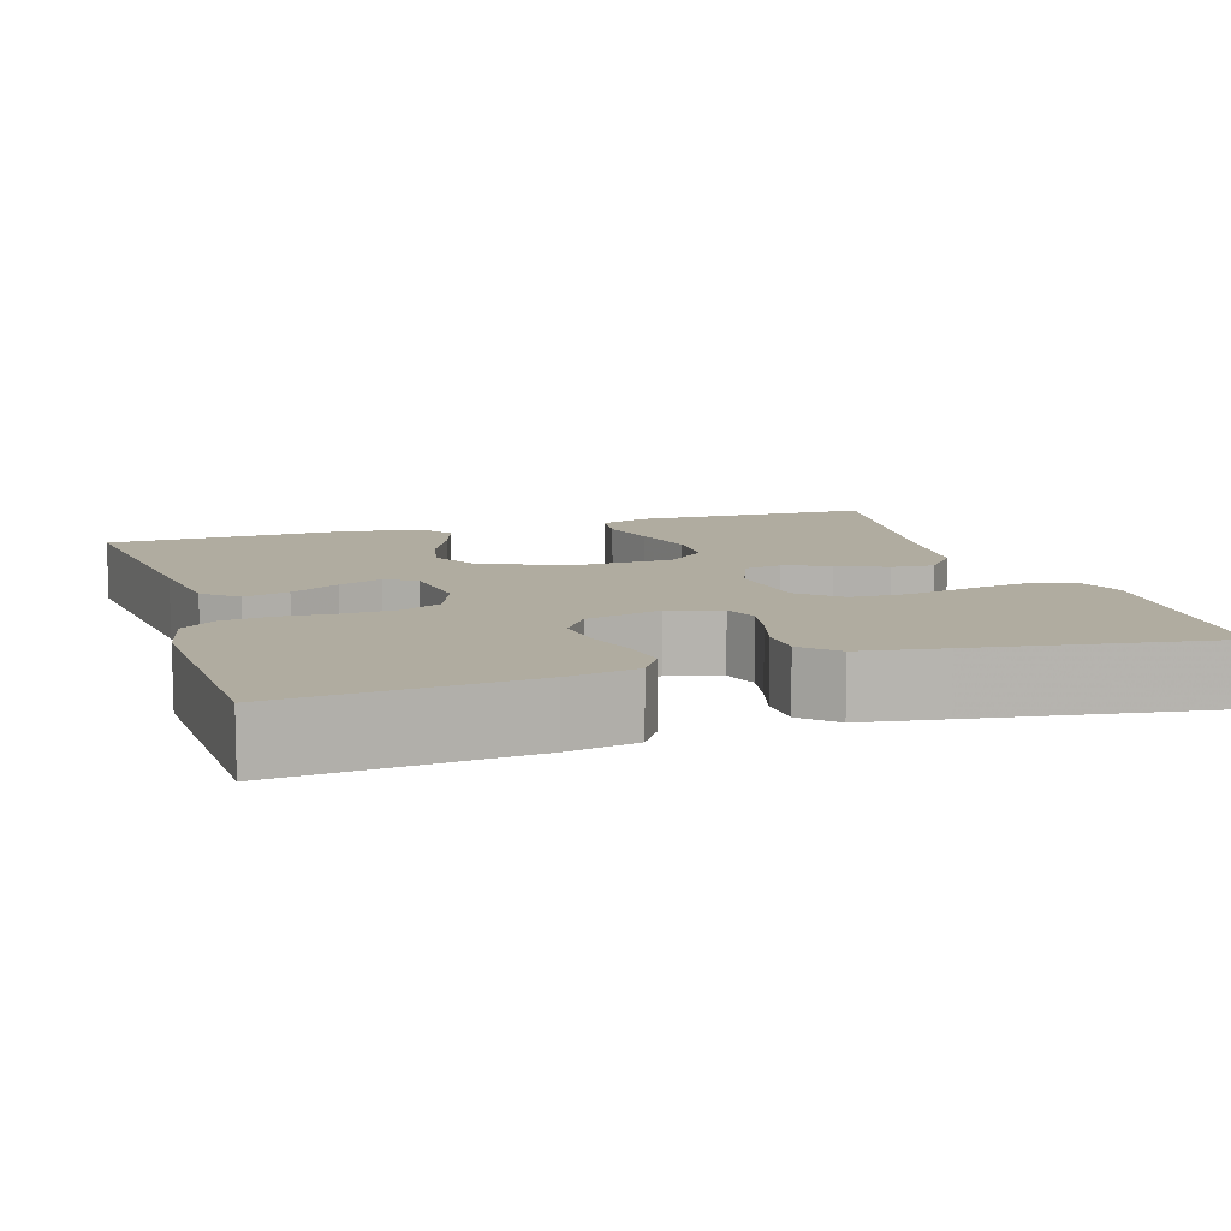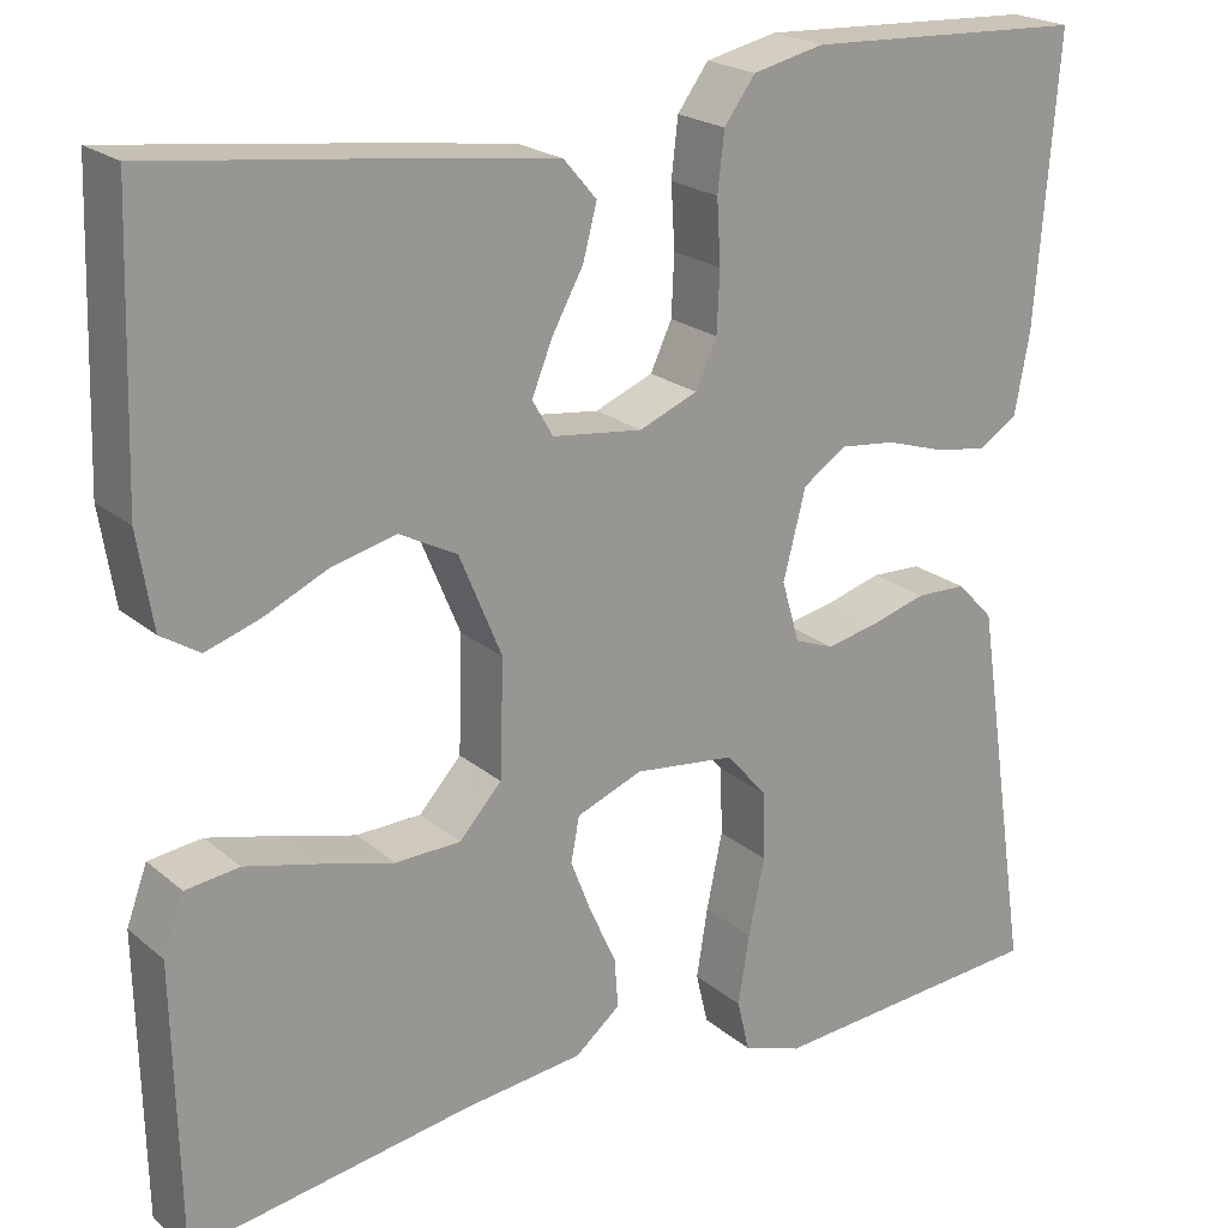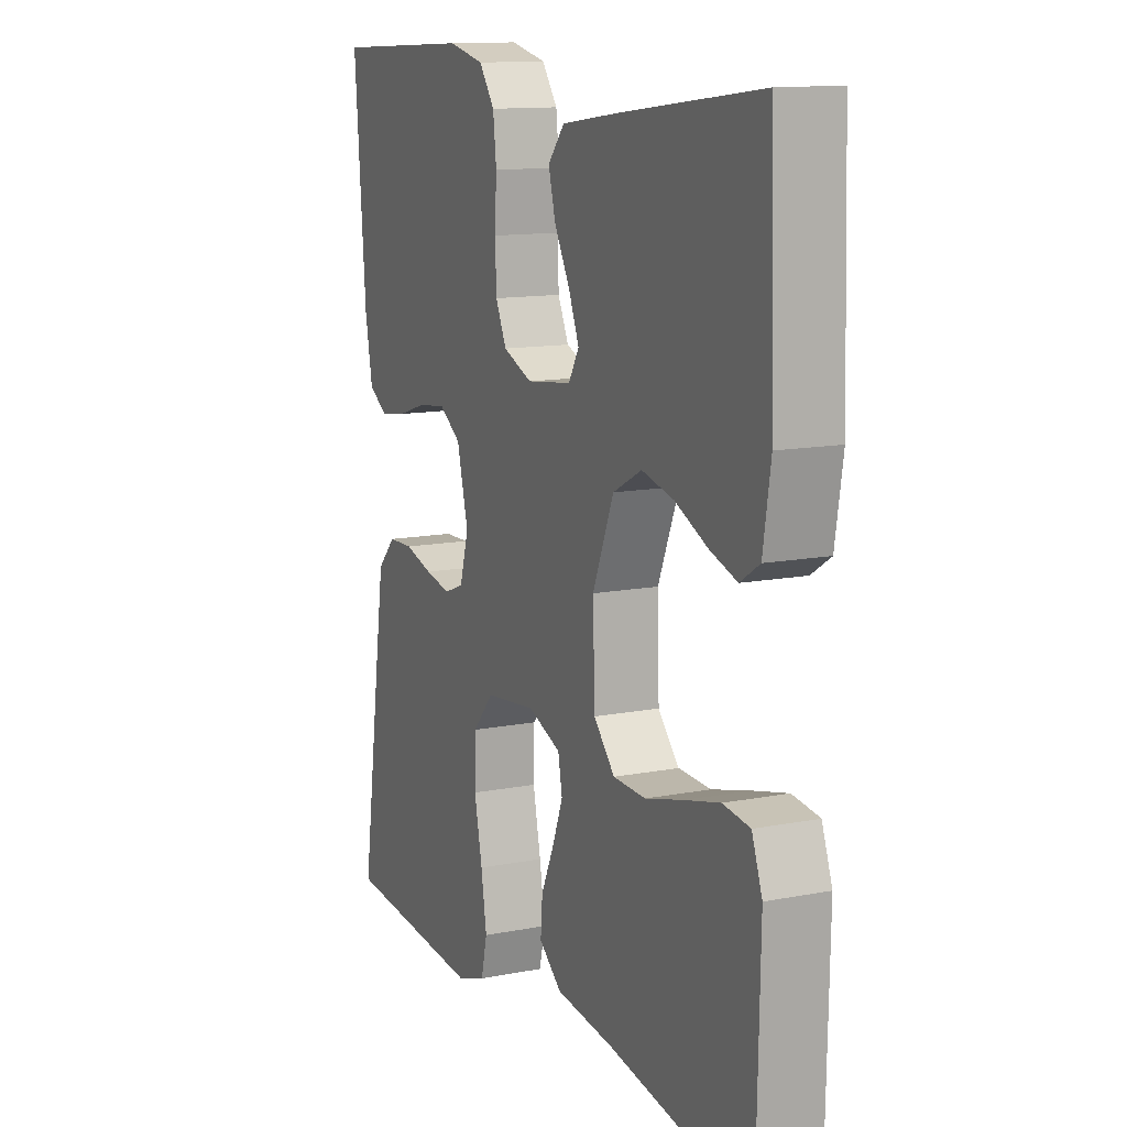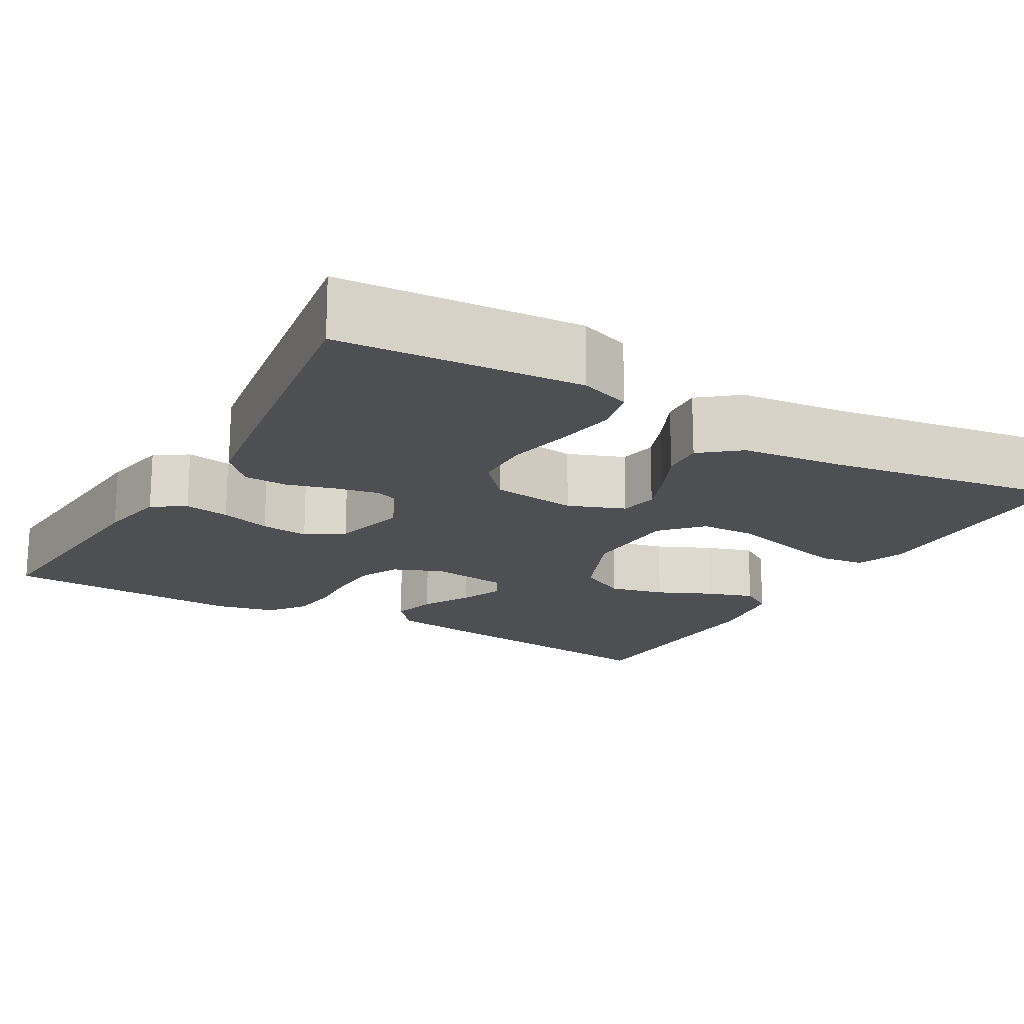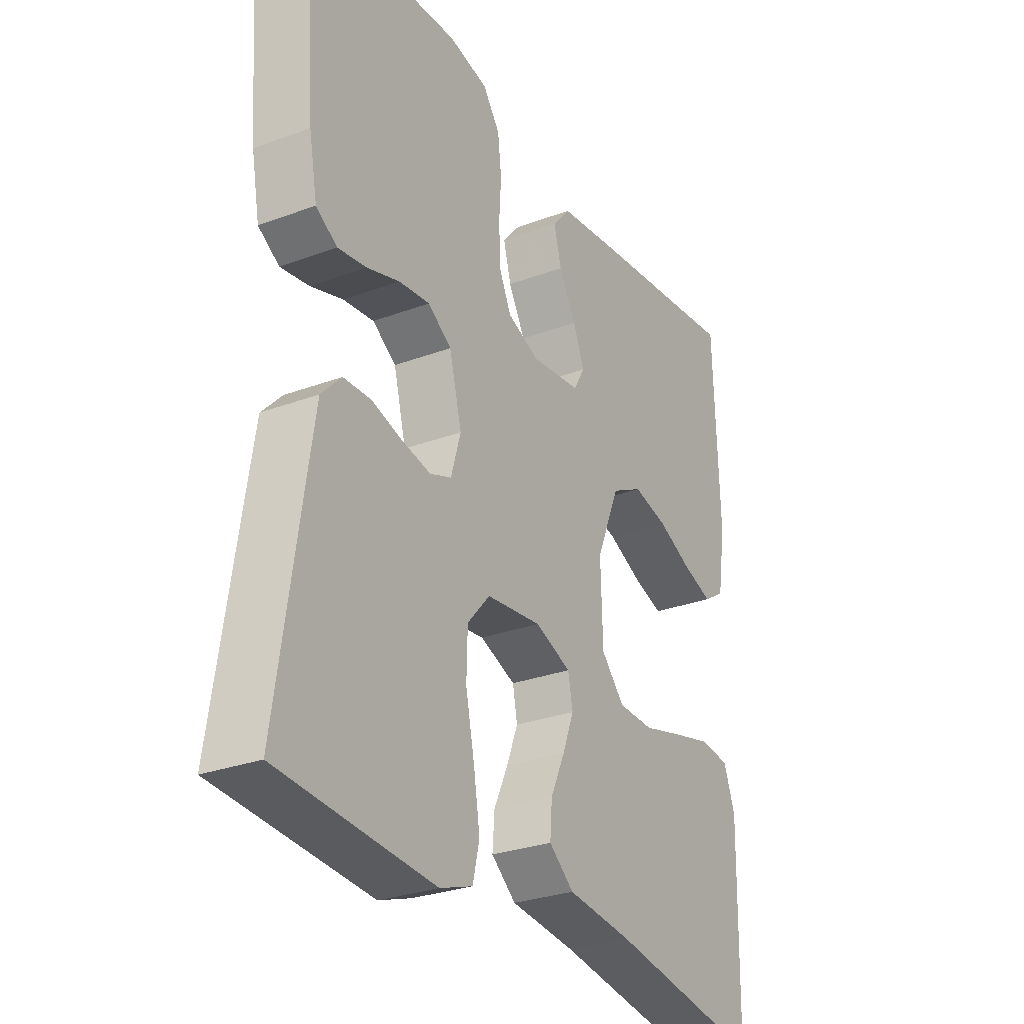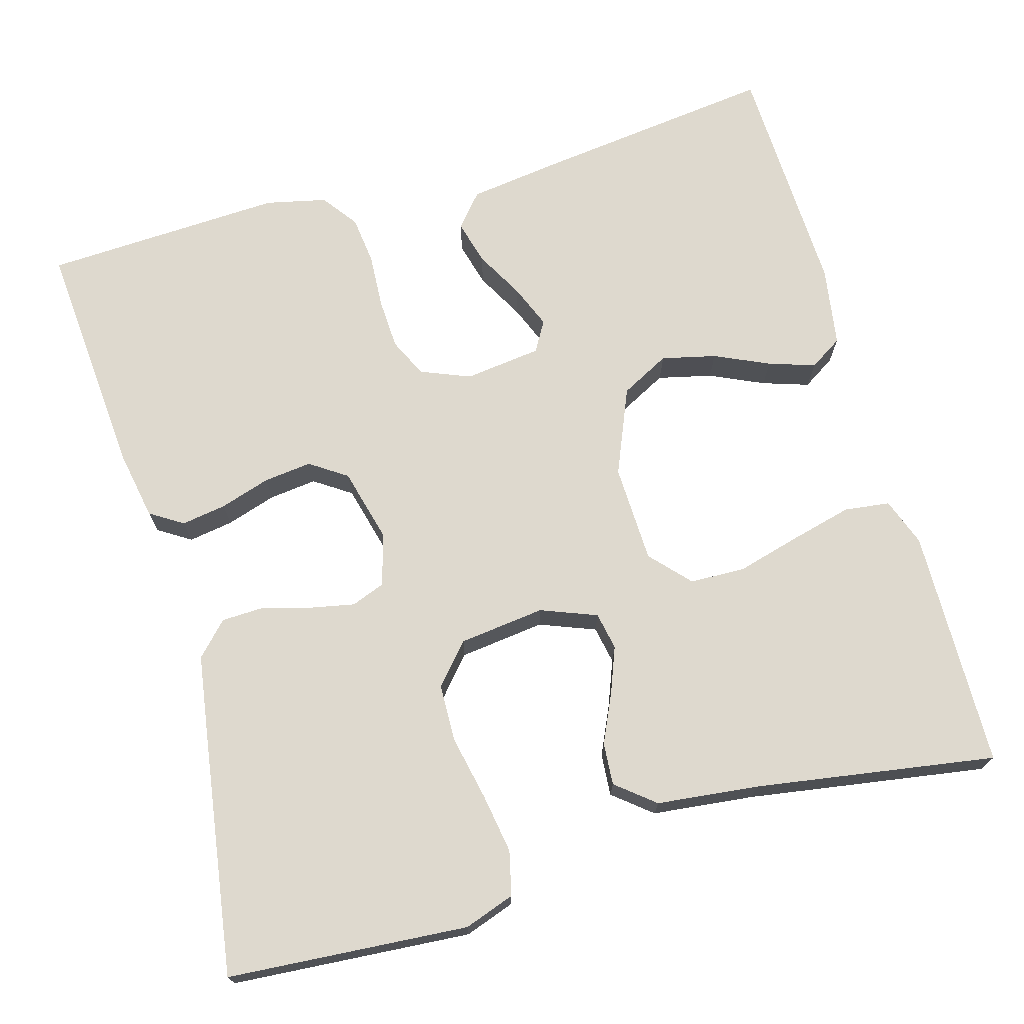
<metadata>
{"format":"obj","ext":"obj","renderer":"f3d","projection":"perspective","resolution":1024,"background":"white","views":[{"elev":10.0,"azim":72.5,"up":"+Y"},{"elev":21.6,"azim":-35.2,"up":"+Z"},{"elev":12.7,"azim":-114.2,"up":"+Z"},{"elev":-18.0,"azim":150.1,"up":"+Y"},{"elev":-28.7,"azim":119.2,"up":"+Z"},{"elev":71.4,"azim":164.1,"up":"+Y"}]}
</metadata>
<code>
v -0.5 0.07 0.5
v -0.2 0.07 0.463
v -0.083 0.07 0.447
v -0.048 0.07 0.406
v -0.063 0.07 0.35
v -0.096 0.07 0.29
v -0.118 0.07 0.236
v -0.096 0.07 0.198
v 0 0.07 0.186
v 0.062 0.07 0.211
v 0.085 0.07 0.26
v 0.088 0.07 0.324
v 0.084 0.07 0.391
v 0.091 0.07 0.452
v 0.124 0.07 0.497
v 0.2 0.07 0.514
v 0.5 0.07 0.5
v 0.476 0.07 0.2
v 0.46 0.07 0.114
v 0.419 0.07 0.088
v 0.363 0.07 0.097
v 0.3 0.07 0.117
v 0.24 0.07 0.124
v 0.194 0.07 0.093
v 0.17 0.07 0
v 0.189 0.07 -0.065
v 0.231 0.07 -0.081
v 0.286 0.07 -0.07
v 0.346 0.07 -0.053
v 0.4 0.07 -0.055
v 0.439 0.07 -0.096
v 0.455 0.07 -0.2
v 0.5 0.07 -0.5
v 0.2 0.07 -0.522
v 0.137 0.07 -0.5
v 0.124 0.07 -0.445
v 0.136 0.07 -0.371
v 0.153 0.07 -0.29
v 0.151 0.07 -0.218
v 0.107 0.07 -0.168
v 0 0.07 -0.155
v -0.07 0.07 -0.182
v -0.079 0.07 -0.229
v -0.057 0.07 -0.286
v -0.029 0.07 -0.347
v -0.025 0.07 -0.4
v -0.073 0.07 -0.439
v -0.2 0.07 -0.453
v -0.5 0.07 -0.5
v -0.506 0.07 -0.2
v -0.484 0.07 -0.14
v -0.427 0.07 -0.133
v -0.352 0.07 -0.152
v -0.271 0.07 -0.174
v -0.202 0.07 -0.172
v -0.157 0.07 -0.123
v -0.153 0.07 0
v -0.198 0.07 0.108
v -0.259 0.07 0.14
v -0.327 0.07 0.124
v -0.395 0.07 0.093
v -0.453 0.07 0.074
v -0.494 0.07 0.1
v -0.51 0.07 0.2
v -0.5 0 0.5
v -0.2 0 0.463
v -0.083 0 0.447
v -0.048 0 0.406
v -0.063 0 0.35
v -0.096 0 0.29
v -0.118 0 0.236
v -0.096 0 0.198
v 0 0 0.186
v 0.062 0 0.211
v 0.085 0 0.26
v 0.088 0 0.324
v 0.084 0 0.391
v 0.091 0 0.452
v 0.124 0 0.497
v 0.2 0 0.514
v 0.5 0 0.5
v 0.476 0 0.2
v 0.46 0 0.114
v 0.419 0 0.088
v 0.363 0 0.097
v 0.3 0 0.117
v 0.24 0 0.124
v 0.194 0 0.093
v 0.17 0 0
v 0.189 0 -0.065
v 0.231 0 -0.081
v 0.286 0 -0.07
v 0.346 0 -0.053
v 0.4 0 -0.055
v 0.439 0 -0.096
v 0.455 0 -0.2
v 0.5 0 -0.5
v 0.2 0 -0.522
v 0.137 0 -0.5
v 0.124 0 -0.445
v 0.136 0 -0.371
v 0.153 0 -0.29
v 0.151 0 -0.218
v 0.107 0 -0.168
v 0 0 -0.155
v -0.07 0 -0.182
v -0.079 0 -0.229
v -0.057 0 -0.286
v -0.029 0 -0.347
v -0.025 0 -0.4
v -0.073 0 -0.439
v -0.2 0 -0.453
v -0.5 0 -0.5
v -0.506 0 -0.2
v -0.484 0 -0.14
v -0.427 0 -0.133
v -0.352 0 -0.152
v -0.271 0 -0.174
v -0.202 0 -0.172
v -0.157 0 -0.123
v -0.153 0 0
v -0.198 0 0.108
v -0.259 0 0.14
v -0.327 0 0.124
v -0.395 0 0.093
v -0.453 0 0.074
v -0.494 0 0.1
v -0.51 0 0.2
f 60 61 62 63
f 59 60 63 64
f 51 52 53 54
f 49 50 51 54
f 48 49 54 55
f 47 48 55 56
f 44 45 46 47
f 43 44 47 56
f 35 36 37 38
f 33 34 35 38
f 33 38 39
f 32 33 39 40
f 28 29 30 31
f 27 28 31 32
f 26 27 32 40
f 19 20 21 22
f 19 22 23
f 18 19 23
f 17 18 23
f 16 17 23 24
f 12 13 14 15
f 11 12 15 16
f 3 4 5 6
f 3 6 7
f 2 3 7
f 59 64 1 2
f 58 59 2 7
f 57 58 7 8
f 42 43 56 57
f 41 42 57 8
f 25 26 40 41
f 25 41 8 9
f 11 16 24 25
f 10 11 25
f 9 10 25
f 127 126 125 124
f 128 127 124 123
f 118 117 116 115
f 118 115 114 113
f 119 118 113 112
f 120 119 112 111
f 111 110 109 108
f 120 111 108 107
f 102 101 100 99
f 102 99 98 97
f 103 102 97
f 104 103 97 96
f 95 94 93 92
f 96 95 92 91
f 104 96 91 90
f 86 85 84 83
f 87 86 83
f 87 83 82
f 87 82 81
f 88 87 81 80
f 79 78 77 76
f 80 79 76 75
f 70 69 68 67
f 71 70 67
f 71 67 66
f 66 65 128 123
f 71 66 123 122
f 72 71 122 121
f 121 120 107 106
f 72 121 106 105
f 105 104 90 89
f 73 72 105 89
f 89 88 80 75
f 89 75 74
f 89 74 73
f 1 65 66 2
f 2 66 67 3
f 3 67 68 4
f 4 68 69 5
f 5 69 70 6
f 6 70 71 7
f 7 71 72 8
f 8 72 73 9
f 9 73 74 10
f 10 74 75 11
f 11 75 76 12
f 12 76 77 13
f 13 77 78 14
f 14 78 79 15
f 15 79 80 16
f 16 80 81 17
f 17 81 82 18
f 18 82 83 19
f 19 83 84 20
f 20 84 85 21
f 21 85 86 22
f 22 86 87 23
f 23 87 88 24
f 24 88 89 25
f 25 89 90 26
f 26 90 91 27
f 27 91 92 28
f 28 92 93 29
f 29 93 94 30
f 30 94 95 31
f 31 95 96 32
f 32 96 97 33
f 33 97 98 34
f 34 98 99 35
f 35 99 100 36
f 36 100 101 37
f 37 101 102 38
f 38 102 103 39
f 39 103 104 40
f 40 104 105 41
f 41 105 106 42
f 42 106 107 43
f 43 107 108 44
f 44 108 109 45
f 45 109 110 46
f 46 110 111 47
f 47 111 112 48
f 48 112 113 49
f 49 113 114 50
f 50 114 115 51
f 51 115 116 52
f 52 116 117 53
f 53 117 118 54
f 54 118 119 55
f 55 119 120 56
f 56 120 121 57
f 57 121 122 58
f 58 122 123 59
f 59 123 124 60
f 60 124 125 61
f 61 125 126 62
f 62 126 127 63
f 63 127 128 64
f 64 128 65 1

</code>
